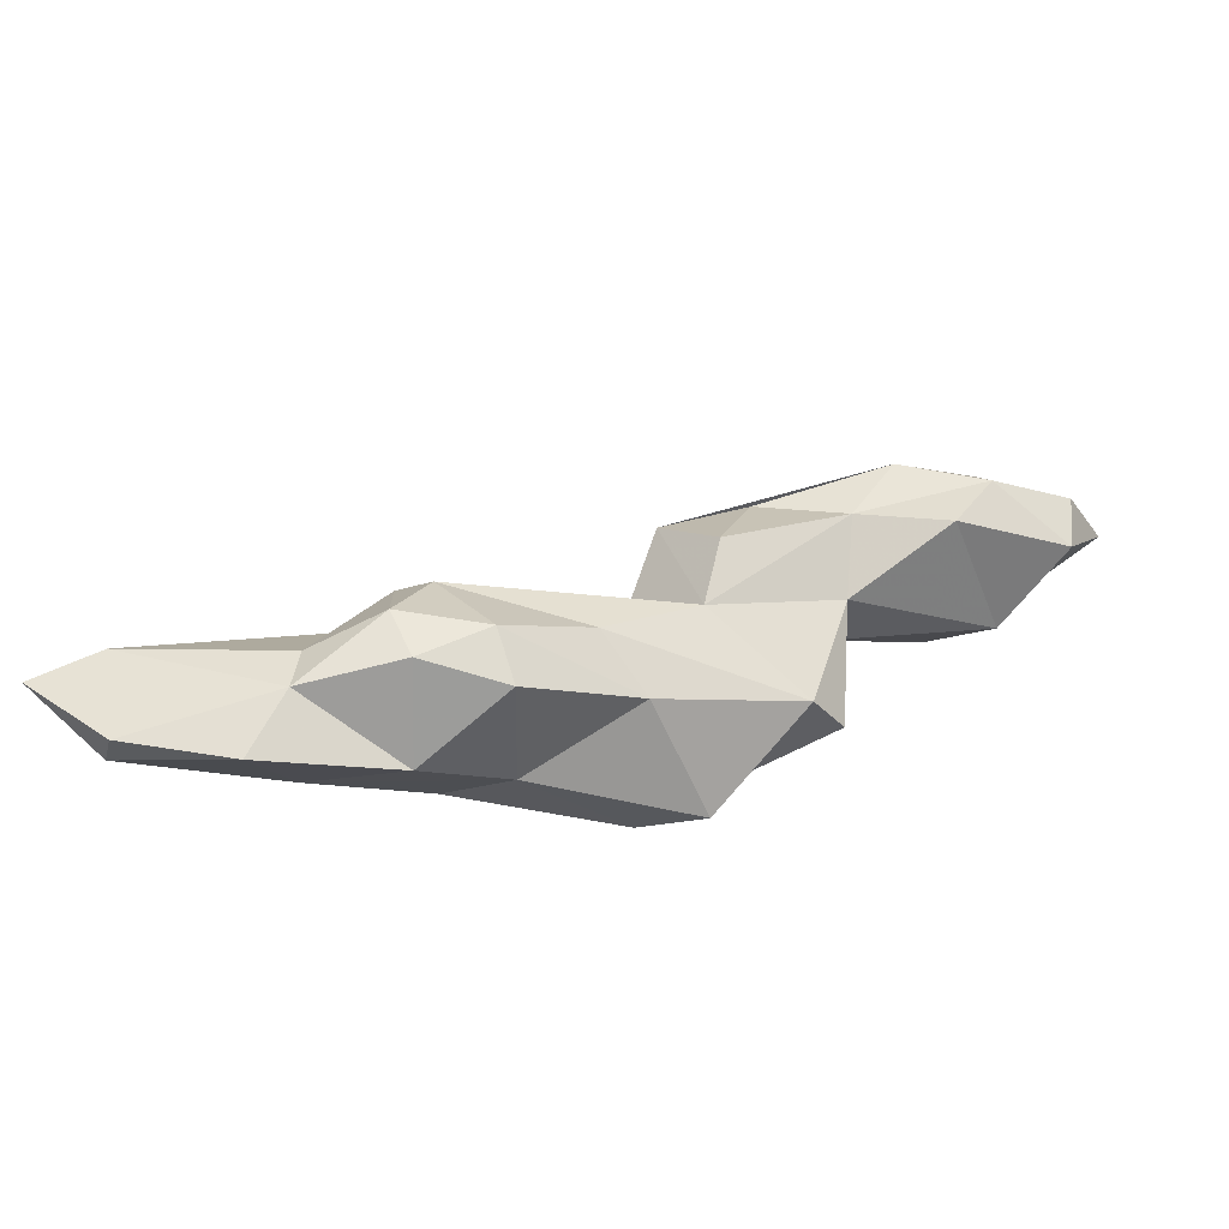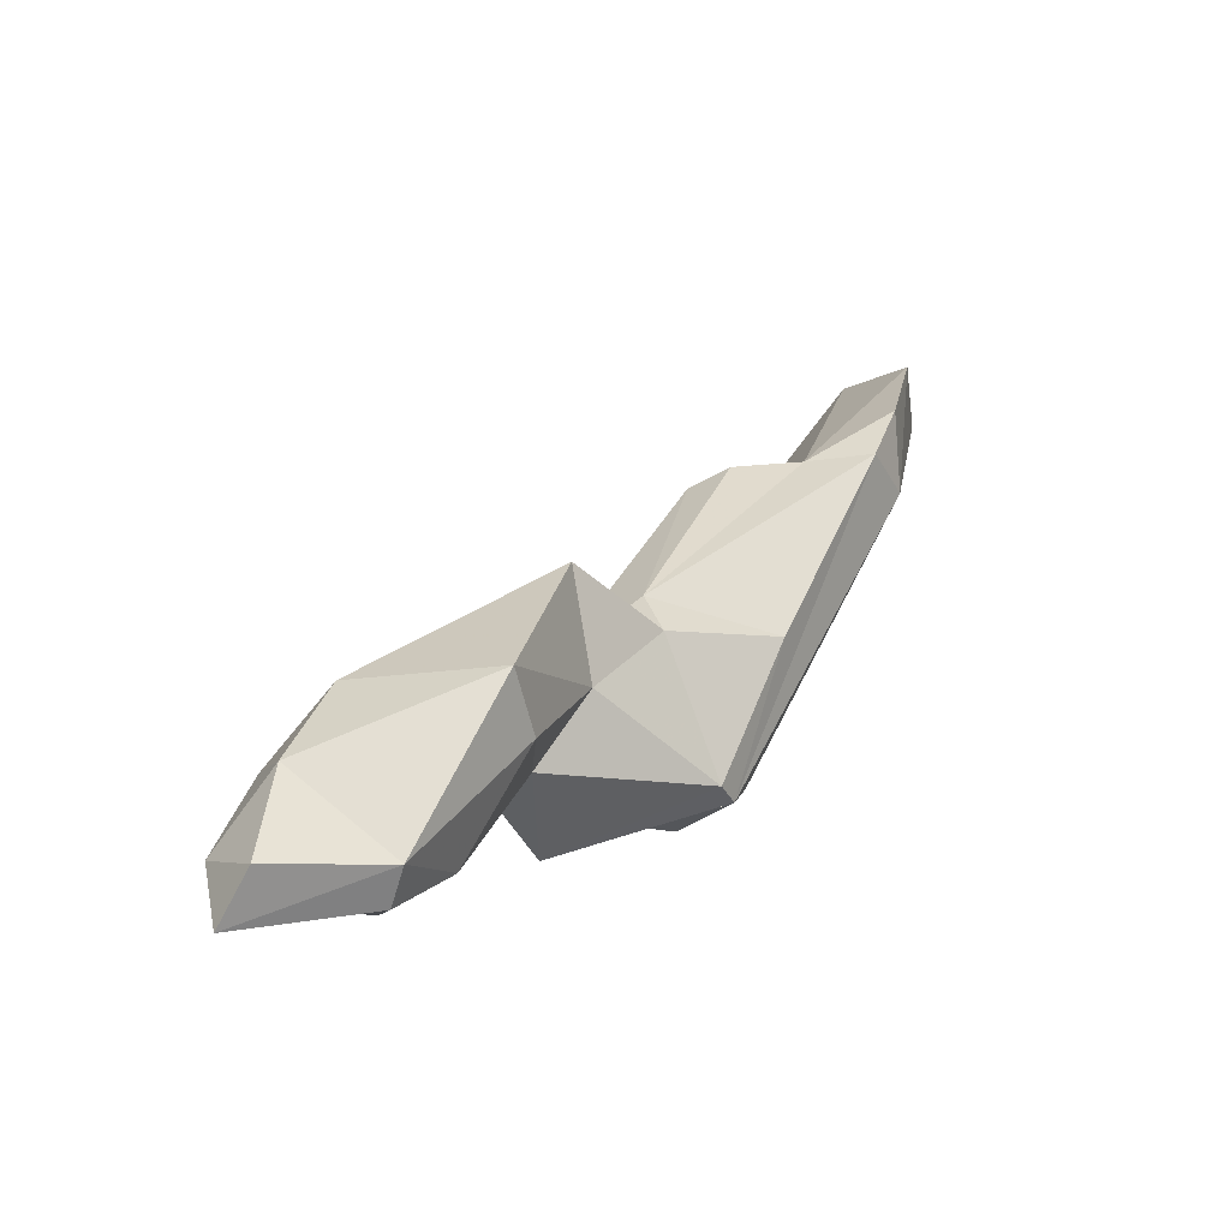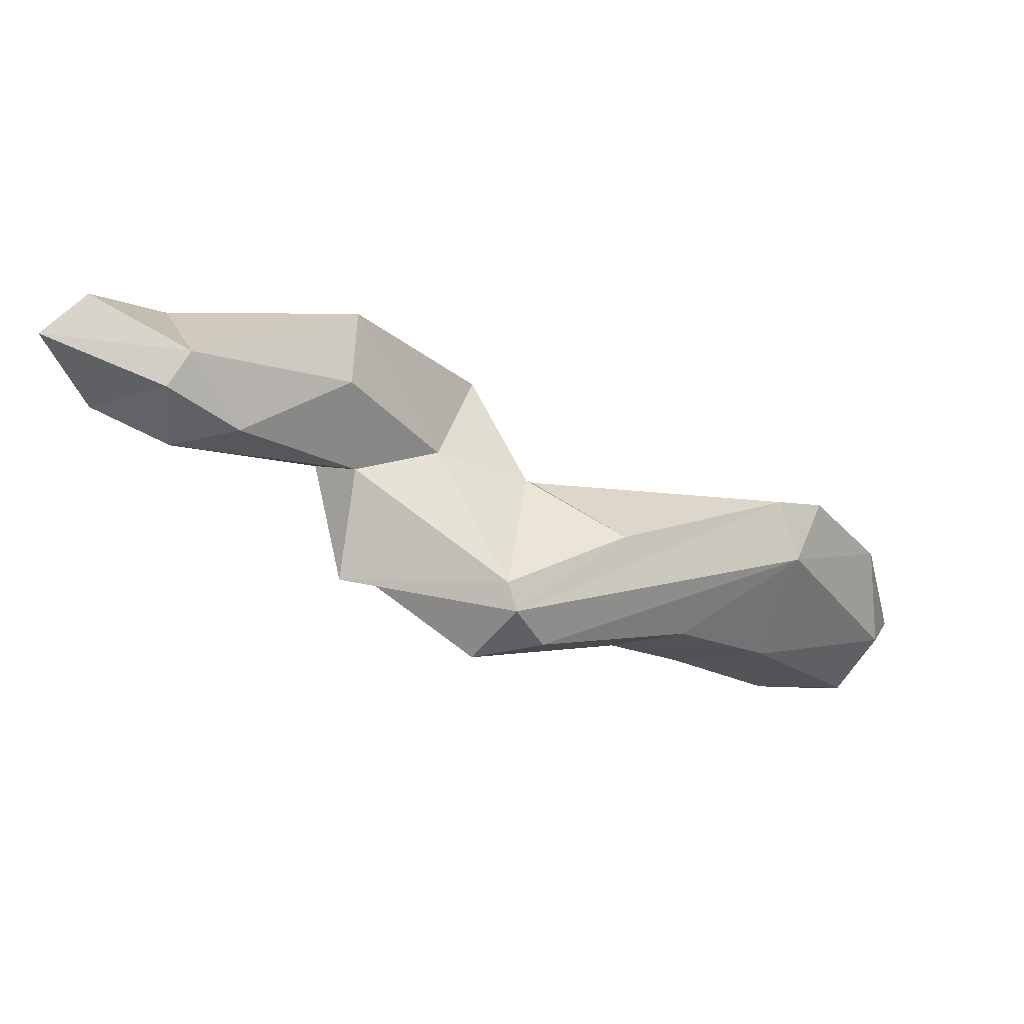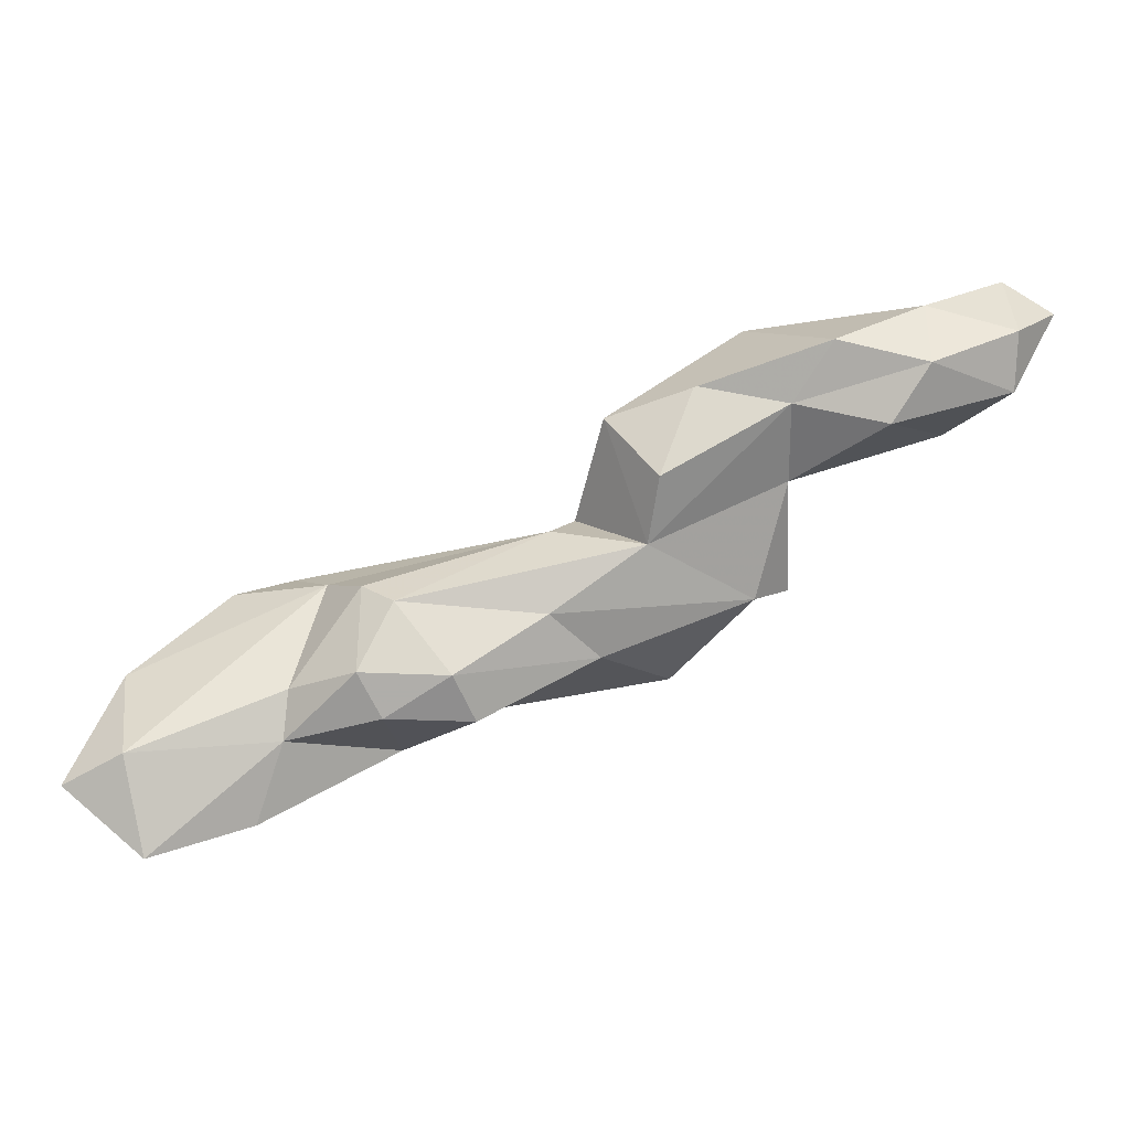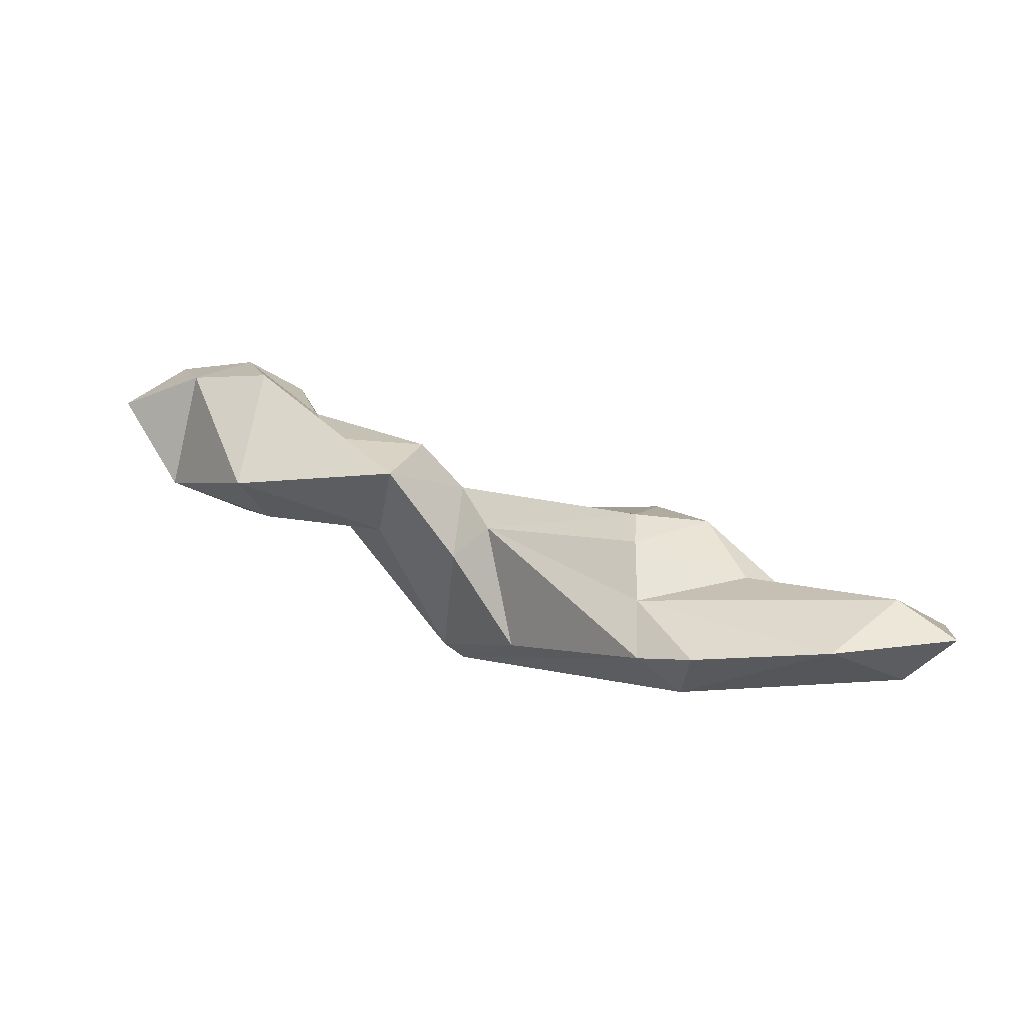
<metadata>
{"format":"obj","ext":"obj","renderer":"f3d","projection":"perspective","resolution":1024,"background":"white","views":[{"elev":-60.0,"azim":-29.1,"up":"+Y"},{"elev":63.8,"azim":105.0,"up":"+Y"},{"elev":21.0,"azim":135.5,"up":"+Y"},{"elev":-11.7,"azim":-21.1,"up":"+Y"},{"elev":-12.2,"azim":-125.9,"up":"+Z"}]}
</metadata>
<code>
v 258.1 197 110.8
v 255.4 191.8 111.6
v 257.6 193.1 113.6
v 259.2 189.2 111.7
v 258.3 192.3 110.1
v 258.9 188.6 113
v 263 201 110.8
v 264.5 196.1 115.3
v 266.6 193.8 111.2
v 265.9 199.2 109.8
v 263.7 190.2 113.5
v 266.7 196.5 118.4
v 264.4 193.8 115
v 266.5 201.2 114
v 265.8 201.8 111.1
v 272.3 196.6 111.6
v 267.3 200.6 117
v 270.2 193.8 113.9
v 268.1 194.6 118
v 275.3 202.1 112.8
v 272.1 194.6 118.8
v 268.3 199.7 118.6
v 270.6 196.4 119.8
v 277.3 204.3 117.4
v 280.6 198.2 113
v 275.5 203.4 118.7
v 282.1 200.3 113.2
v 274.5 195.9 114.2
v 277.2 208.2 121.2
v 282 201.6 113.8
v 275 199.3 120.2
v 277.9 197.7 119.1
v 284.1 213 121.3
v 281.2 206.2 119.2
v 278.9 205.2 123.5
v 282.8 197.6 115.3
v 279.1 202.5 121.6
v 280.6 209.4 123.5
v 284.7 200.5 120.7
v 285.5 210.4 120.2
v 284.3 208.4 125.8
v 286.8 201.3 119.9
v 285.2 206 120.5
v 285.4 210.9 127.7
v 292.1 212.6 122.9
v 285.3 205.5 123.3
v 292.8 208.2 124.1
v 287.9 207.2 128.1
v 289.7 212.8 128.3
v 289.2 209.8 129.5
v 290.8 209 121.6
v 294.2 214.7 127.5
v 293.4 211.3 123.1
v 293.8 209.1 128.8
v 296.3 213.2 128.3
v 293.5 211.6 129.8
g foo
f 4 6 2
f 4 2 5
f 5 2 1
f 5 1 10
f 10 1 7
f 6 4 11
f 9 4 5
f 9 5 10
f 11 4 9
f 9 18 11
f 10 7 15
f 16 9 10
f 9 28 18
f 28 9 16
f 28 16 25
f 25 16 10
f 10 15 27
f 27 15 20
f 27 20 30
f 36 28 25
f 25 10 27
f 36 25 27
f 1 2 3
f 6 3 2
f 3 6 13
f 1 3 14
f 14 7 1
f 13 6 11
f 14 3 8
f 3 13 8
f 14 15 7
f 8 13 12
f 17 14 8
f 11 18 13
f 12 13 19
f 18 19 13
f 26 14 17
f 26 15 14
f 18 21 19
f 20 15 26
f 18 28 21
f 24 20 26
f 28 32 21
f 30 20 24
f 28 36 32
f 30 24 34
f 39 32 36
f 30 34 43
f 36 27 39
f 27 42 39
f 42 27 30
f 30 43 42
f 17 8 12
f 17 12 22
f 12 19 23
f 22 12 23
f 22 26 17
f 23 19 21
f 23 21 32
f 22 23 31
f 37 26 22
f 31 23 32
f 37 22 31
f 24 26 37
f 37 29 24
f 34 24 29
f 31 32 39
f 37 31 39
f 37 39 46
f 34 29 33
f 40 34 33
f 43 34 40
f 46 39 42
f 46 42 43
f 40 33 45
f 43 47 46
f 47 43 51
f 51 43 40
f 51 40 45
f 47 51 53
f 51 45 53
f 29 37 35
f 29 35 38
f 38 35 41
f 29 38 44
f 44 33 29
f 35 37 41
f 37 46 41
f 38 41 44
f 46 48 41
f 49 33 44
f 49 45 33
f 46 47 48
f 48 47 54
f 52 45 49
f 45 55 53
f 55 45 52
f 54 47 53
f 54 53 55
f 50 41 48
f 44 41 50
f 49 44 50
f 48 54 50
f 49 50 56
f 56 52 49
f 56 50 54
f 56 55 52
f 54 55 56
g

</code>
